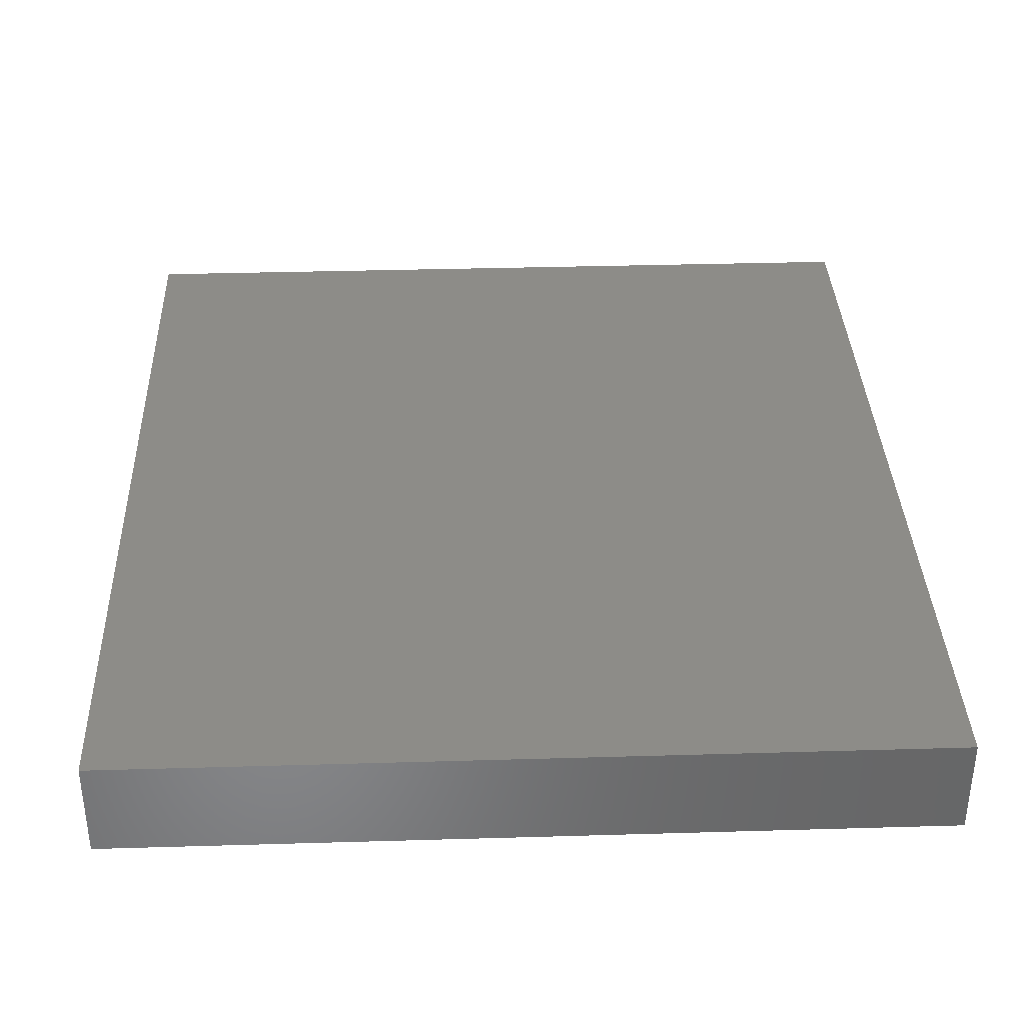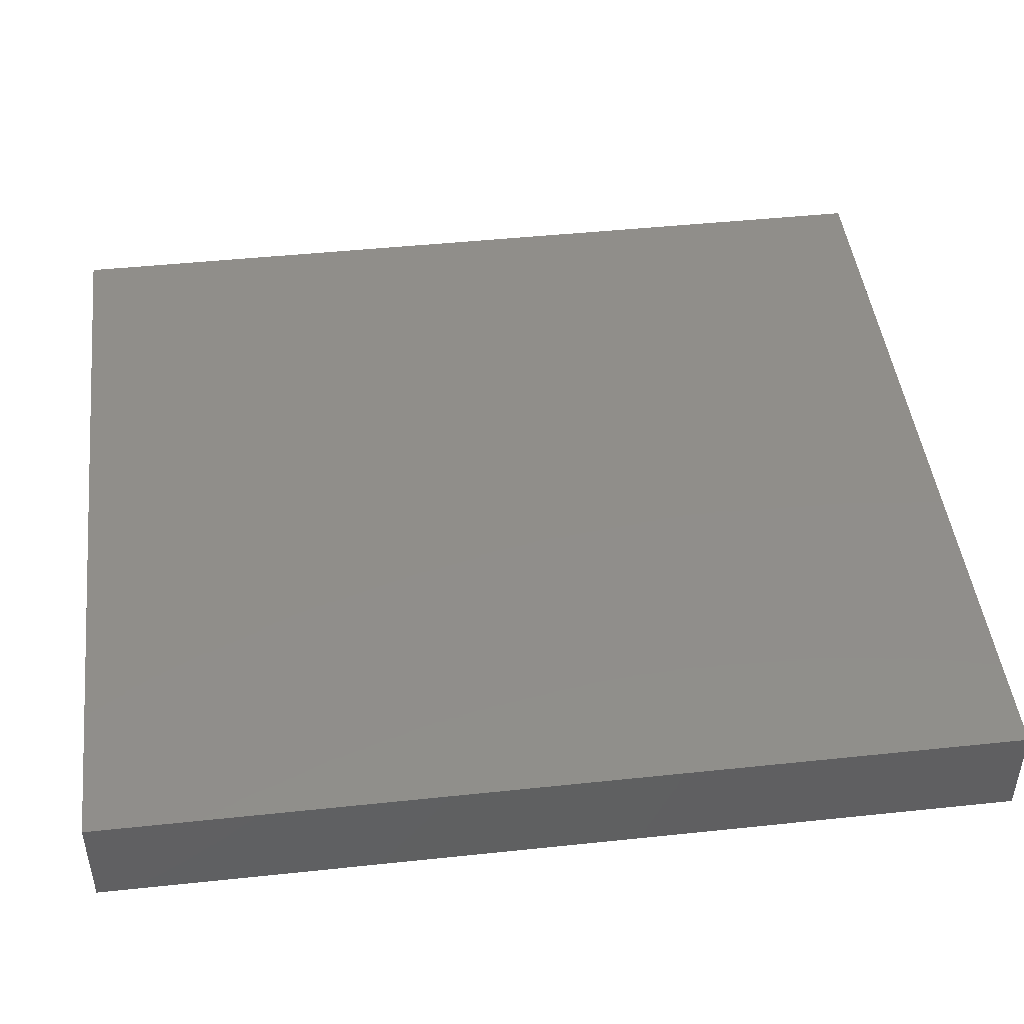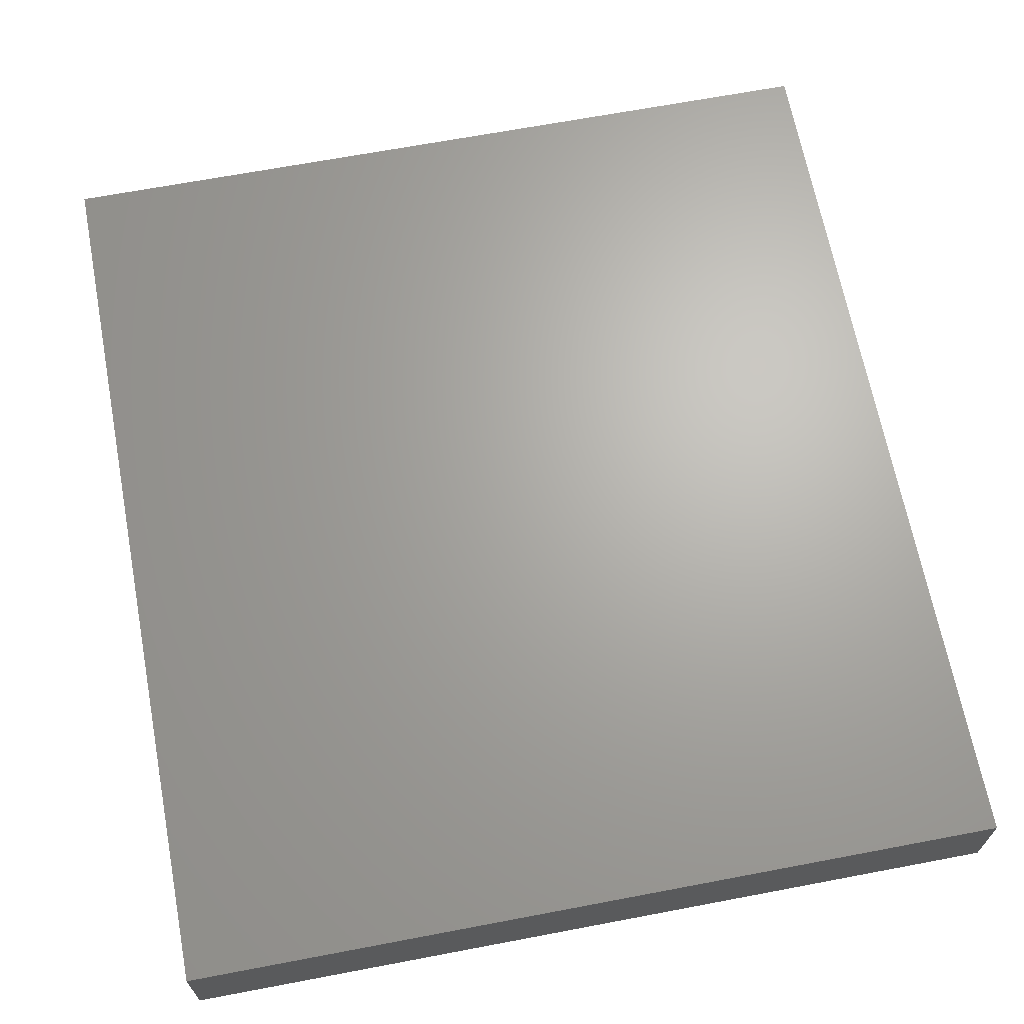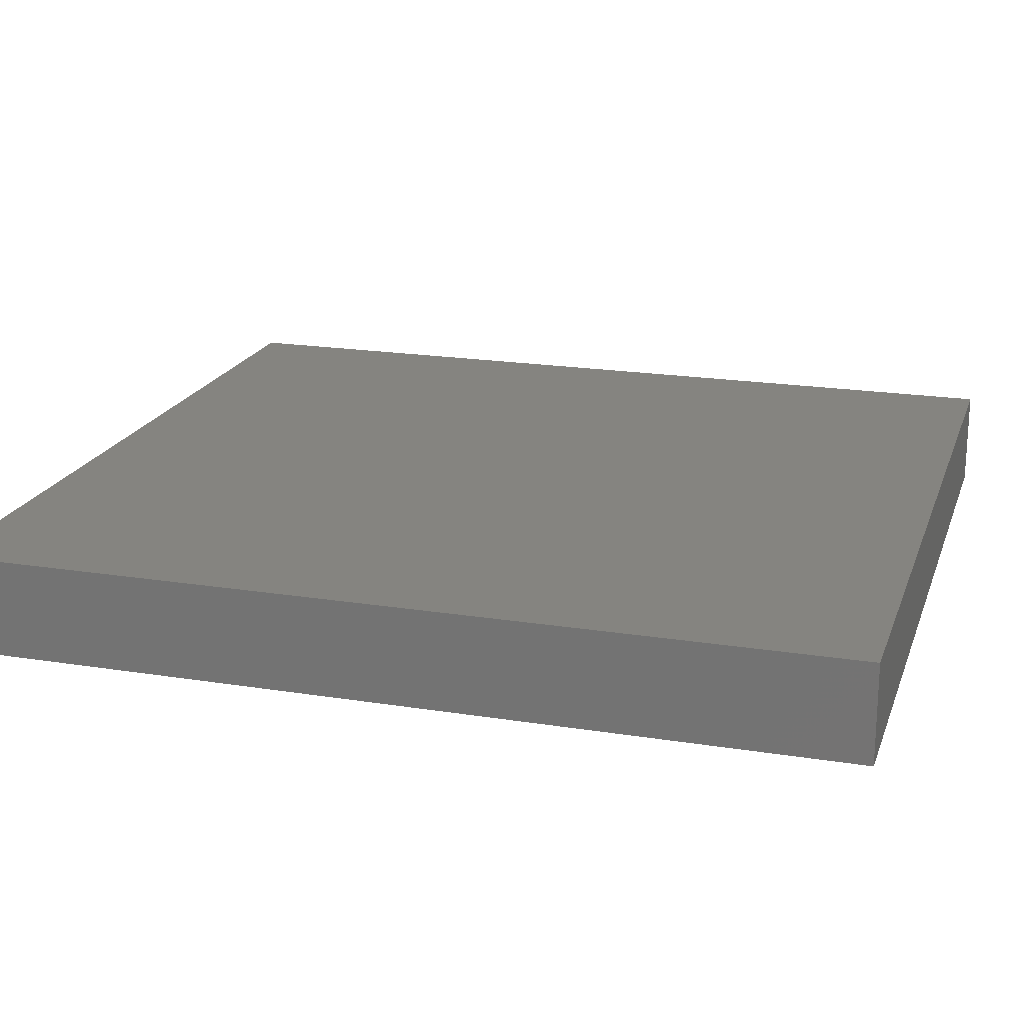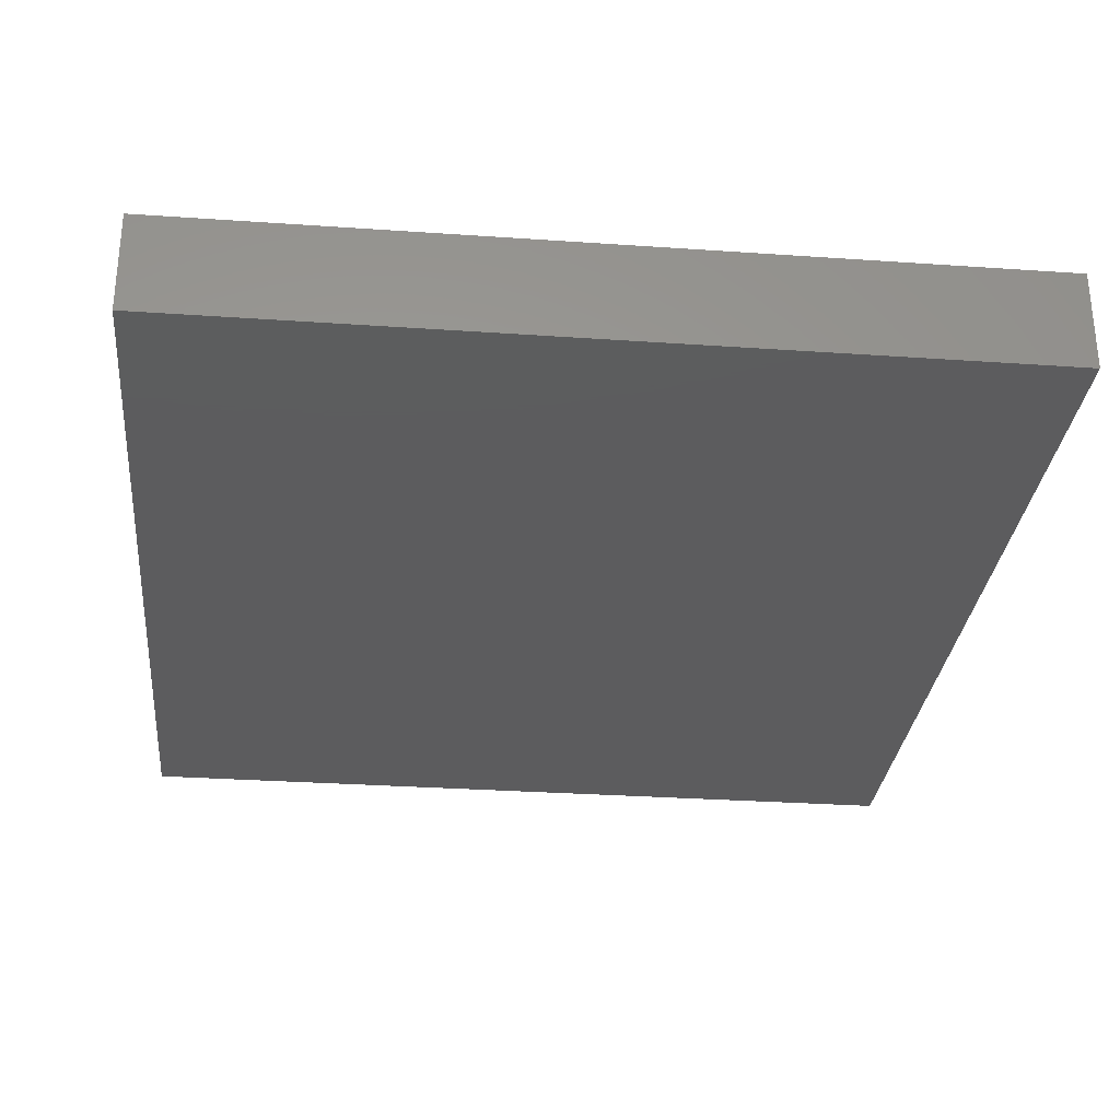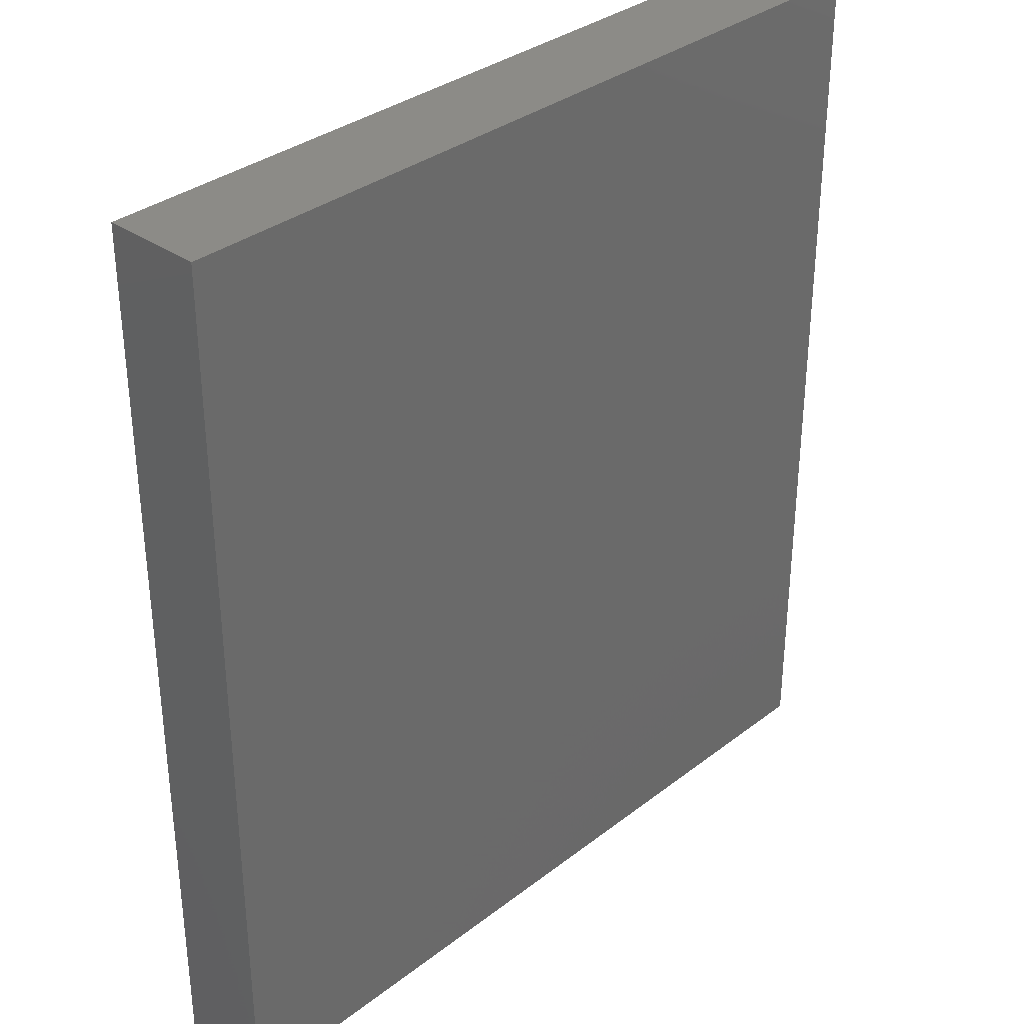
<metadata>
{"format":"stl","ext":"stl","renderer":"f3d","projection":"perspective","resolution":1024,"background":"white","views":[{"elev":35.9,"azim":-2.2,"up":"+Y"},{"elev":46.0,"azim":83.1,"up":"+Y"},{"elev":66.6,"azim":169.2,"up":"+Y"},{"elev":19.7,"azim":-73.4,"up":"+Y"},{"elev":-29.9,"azim":174.2,"up":"+Y"},{"elev":33.7,"azim":133.7,"up":"+Z"}]}
</metadata>
<code>
# stl→obj: 180 verts, 356 faces
v 0 0 0
v 0 0 -10.19
v 0 10 0
v 0 10 -10.19
v 0 0 -20.39
v 0 10 -20.39
v 0 0 -30.58
v 0 10 -30.58
v 0 0 -40.77
v 0 10 -40.77
v 0 0 -50.97
v 0 10 -50.97
v 0 0 -61.16
v 0 10 -61.16
v 0 0 -71.35
v 0 10 -71.35
v 0 0 -81.55
v 0 10 -81.55
v 0 0 -91.74
v 0 10 -91.74
v -83.19 0 0
v -72.79 0 0
v -83.19 10 0
v -72.79 10 0
v -62.39 0 0
v -62.39 10 0
v -51.99 0 0
v -51.99 10 0
v -41.59 0 0
v -41.59 10 0
v -31.2 0 0
v -31.2 10 0
v -20.8 0 0
v -20.8 10 0
v -10.4 0 0
v -10.4 10 0
v -83.19 0 -91.74
v -83.19 0 -81.55
v -83.19 10 -91.74
v -83.19 10 -81.55
v -83.19 0 -71.35
v -83.19 10 -71.35
v -83.19 0 -61.16
v -83.19 10 -61.16
v -83.19 0 -50.97
v -83.19 10 -50.97
v -83.19 0 -40.77
v -83.19 10 -40.77
v -83.19 0 -30.58
v -83.19 10 -30.58
v -83.19 0 -20.39
v -83.19 10 -20.39
v -83.19 0 -10.19
v -83.19 10 -10.19
v -10.4 0 -91.74
v -10.4 10 -91.74
v -20.8 0 -91.74
v -20.8 10 -91.74
v -31.2 0 -91.74
v -31.2 10 -91.74
v -41.59 0 -91.74
v -41.59 10 -91.74
v -51.99 0 -91.74
v -51.99 10 -91.74
v -62.39 0 -91.74
v -62.39 10 -91.74
v -72.79 0 -91.74
v -72.79 10 -91.74
v -10.4 10 -81.55
v -10.4 10 -71.35
v -20.8 10 -71.35
v -20.8 10 -61.16
v -31.2 10 -61.16
v -31.2 10 -50.97
v -41.59 10 -50.97
v -41.59 10 -40.77
v -51.99 10 -40.77
v -51.99 10 -30.58
v -62.39 10 -30.58
v -62.39 10 -20.39
v -72.79 10 -20.39
v -72.79 10 -10.19
v -62.39 10 -10.19
v -51.99 10 -20.39
v -41.59 10 -30.58
v -31.2 10 -40.77
v -20.8 10 -50.97
v -10.4 10 -61.16
v -20.8 10 -81.55
v -31.2 10 -81.55
v -41.59 10 -81.55
v -41.59 10 -71.35
v -51.99 10 -71.35
v -51.99 10 -61.16
v -62.39 10 -61.16
v -62.39 10 -50.97
v -72.79 10 -50.97
v -72.79 10 -40.77
v -72.79 10 -30.58
v -62.39 10 -40.77
v -51.99 10 -50.97
v -51.99 10 -81.55
v -62.39 10 -71.35
v -72.79 10 -61.16
v -62.39 10 -81.55
v -72.79 10 -71.35
v -72.79 10 -81.55
v -51.99 10 -10.19
v -41.59 10 -20.39
v -31.2 10 -30.58
v -20.8 10 -40.77
v -10.4 10 -50.97
v -41.59 10 -10.19
v -31.2 10 -20.39
v -20.8 10 -30.58
v -10.4 10 -40.77
v -31.2 10 -10.19
v -20.8 10 -20.39
v -10.4 10 -30.58
v -20.8 10 -10.19
v -10.4 10 -20.39
v -10.4 10 -10.19
v -31.2 10 -71.35
v -41.59 10 -61.16
v -72.79 0 -81.55
v -72.79 0 -71.35
v -62.39 0 -71.35
v -62.39 0 -61.16
v -51.99 0 -61.16
v -51.99 0 -50.97
v -41.59 0 -50.97
v -41.59 0 -40.77
v -31.2 0 -40.77
v -31.2 0 -30.58
v -20.8 0 -30.58
v -20.8 0 -20.39
v -10.4 0 -20.39
v -10.4 0 -10.19
v -20.8 0 -10.19
v -31.2 0 -20.39
v -41.59 0 -30.58
v -51.99 0 -40.77
v -62.39 0 -50.97
v -72.79 0 -61.16
v -62.39 0 -81.55
v -51.99 0 -81.55
v -41.59 0 -81.55
v -41.59 0 -71.35
v -31.2 0 -71.35
v -31.2 0 -61.16
v -20.8 0 -61.16
v -20.8 0 -50.97
v -10.4 0 -50.97
v -10.4 0 -40.77
v -10.4 0 -30.58
v -20.8 0 -40.77
v -31.2 0 -50.97
v -31.2 0 -81.55
v -20.8 0 -71.35
v -10.4 0 -61.16
v -20.8 0 -81.55
v -10.4 0 -71.35
v -10.4 0 -81.55
v -31.2 0 -10.19
v -41.59 0 -20.39
v -51.99 0 -30.58
v -62.39 0 -40.77
v -72.79 0 -50.97
v -41.59 0 -10.19
v -51.99 0 -20.39
v -62.39 0 -30.58
v -72.79 0 -40.77
v -51.99 0 -10.19
v -62.39 0 -20.39
v -72.79 0 -30.58
v -62.39 0 -10.19
v -72.79 0 -20.39
v -72.79 0 -10.19
v -51.99 0 -71.35
v -41.59 0 -61.16
f 1 2 3
f 3 2 4
f 4 2 5
f 6 5 7
f 8 7 9
f 10 9 11
f 12 11 13
f 14 13 15
f 16 15 17
f 18 17 19
f 20 18 19
f 4 5 6
f 6 7 8
f 8 9 10
f 10 11 12
f 12 13 14
f 14 15 16
f 16 17 18
f 21 22 23
f 23 22 24
f 24 22 25
f 26 25 27
f 28 27 29
f 30 29 31
f 32 31 33
f 34 33 35
f 36 35 1
f 3 36 1
f 24 25 26
f 26 27 28
f 28 29 30
f 30 31 32
f 32 33 34
f 34 35 36
f 37 38 39
f 39 38 40
f 40 38 41
f 42 41 43
f 44 43 45
f 46 45 47
f 48 47 49
f 50 49 51
f 52 51 53
f 54 53 21
f 23 54 21
f 40 41 42
f 42 43 44
f 44 45 46
f 46 47 48
f 48 49 50
f 50 51 52
f 52 53 54
f 19 55 20
f 20 55 56
f 56 55 57
f 58 57 59
f 60 59 61
f 62 61 63
f 64 63 65
f 66 65 67
f 68 67 37
f 39 68 37
f 56 57 58
f 58 59 60
f 60 61 62
f 62 63 64
f 64 65 66
f 66 67 68
f 18 20 69
f 70 69 71
f 72 71 73
f 74 73 75
f 76 75 77
f 78 77 79
f 80 79 81
f 82 81 54
f 23 82 54
f 23 24 82
f 82 24 83
f 80 83 84
f 78 84 85
f 76 85 86
f 74 86 87
f 72 87 88
f 70 88 16
f 18 70 16
f 18 69 70
f 58 89 56
f 58 90 89
f 58 60 90
f 90 60 91
f 92 91 93
f 94 93 95
f 96 95 97
f 98 97 48
f 50 98 48
f 50 99 98
f 50 52 99
f 99 52 81
f 79 99 81
f 79 100 99
f 79 77 100
f 100 77 101
f 96 101 94
f 95 96 94
f 60 62 91
f 91 62 102
f 93 102 103
f 95 103 104
f 97 104 46
f 48 97 46
f 62 64 102
f 102 64 105
f 103 105 106
f 104 106 44
f 46 104 44
f 64 66 105
f 105 66 107
f 106 107 42
f 44 106 42
f 66 68 107
f 107 68 40
f 42 107 40
f 68 39 40
f 52 54 81
f 24 26 83
f 83 26 108
f 84 108 109
f 85 109 110
f 86 110 111
f 87 111 112
f 88 112 14
f 16 88 14
f 26 28 108
f 108 28 113
f 109 113 114
f 110 114 115
f 111 115 116
f 112 116 12
f 14 112 12
f 28 30 113
f 113 30 117
f 114 117 118
f 115 118 119
f 116 119 10
f 12 116 10
f 30 32 117
f 117 32 120
f 118 120 121
f 119 121 8
f 10 119 8
f 32 34 120
f 120 34 122
f 121 122 6
f 8 121 6
f 34 36 122
f 122 36 4
f 6 122 4
f 36 3 4
f 20 56 69
f 69 56 89
f 71 89 123
f 73 123 124
f 75 124 101
f 77 75 101
f 71 69 89
f 72 88 70
f 71 72 70
f 87 112 88
f 111 116 112
f 115 119 116
f 118 121 119
f 120 122 121
f 123 89 90
f 92 90 91
f 92 123 90
f 92 124 123
f 92 94 124
f 92 93 94
f 73 71 123
f 74 87 72
f 73 74 72
f 86 111 87
f 110 115 111
f 114 118 115
f 117 120 118
f 75 73 124
f 76 86 74
f 75 76 74
f 85 110 86
f 109 114 110
f 113 117 114
f 93 91 102
f 101 124 94
f 78 85 76
f 77 78 76
f 84 109 85
f 108 113 109
f 103 102 105
f 95 93 103
f 100 101 96
f 98 96 97
f 98 100 96
f 98 99 100
f 80 84 78
f 79 80 78
f 83 108 84
f 106 105 107
f 104 103 106
f 97 95 104
f 82 83 80
f 81 82 80
f 38 37 125
f 126 125 127
f 128 127 129
f 130 129 131
f 132 131 133
f 134 133 135
f 136 135 137
f 138 137 2
f 1 138 2
f 1 35 138
f 138 35 139
f 136 139 140
f 134 140 141
f 132 141 142
f 130 142 143
f 128 143 144
f 126 144 41
f 38 126 41
f 38 125 126
f 65 145 67
f 65 146 145
f 65 63 146
f 146 63 147
f 148 147 149
f 150 149 151
f 152 151 153
f 154 153 9
f 7 154 9
f 7 155 154
f 7 5 155
f 155 5 137
f 135 155 137
f 135 156 155
f 135 133 156
f 156 133 157
f 152 157 150
f 151 152 150
f 63 61 147
f 147 61 158
f 149 158 159
f 151 159 160
f 153 160 11
f 9 153 11
f 61 59 158
f 158 59 161
f 159 161 162
f 160 162 13
f 11 160 13
f 59 57 161
f 161 57 163
f 162 163 15
f 13 162 15
f 57 55 163
f 163 55 17
f 15 163 17
f 55 19 17
f 5 2 137
f 35 33 139
f 139 33 164
f 140 164 165
f 141 165 166
f 142 166 167
f 143 167 168
f 144 168 43
f 41 144 43
f 33 31 164
f 164 31 169
f 165 169 170
f 166 170 171
f 167 171 172
f 168 172 45
f 43 168 45
f 31 29 169
f 169 29 173
f 170 173 174
f 171 174 175
f 172 175 47
f 45 172 47
f 29 27 173
f 173 27 176
f 174 176 177
f 175 177 49
f 47 175 49
f 27 25 176
f 176 25 178
f 177 178 51
f 49 177 51
f 25 22 178
f 178 22 53
f 51 178 53
f 22 21 53
f 37 67 125
f 125 67 145
f 127 145 179
f 129 179 180
f 131 180 157
f 133 131 157
f 127 125 145
f 128 144 126
f 127 128 126
f 143 168 144
f 167 172 168
f 171 175 172
f 174 177 175
f 176 178 177
f 179 145 146
f 148 146 147
f 148 179 146
f 148 180 179
f 148 150 180
f 148 149 150
f 129 127 179
f 130 143 128
f 129 130 128
f 142 167 143
f 166 171 167
f 170 174 171
f 173 176 174
f 131 129 180
f 132 142 130
f 131 132 130
f 141 166 142
f 165 170 166
f 169 173 170
f 149 147 158
f 157 180 150
f 134 141 132
f 133 134 132
f 140 165 141
f 164 169 165
f 159 158 161
f 151 149 159
f 156 157 152
f 154 152 153
f 154 156 152
f 154 155 156
f 136 140 134
f 135 136 134
f 139 164 140
f 162 161 163
f 160 159 162
f 153 151 160
f 138 139 136
f 137 138 136

</code>
